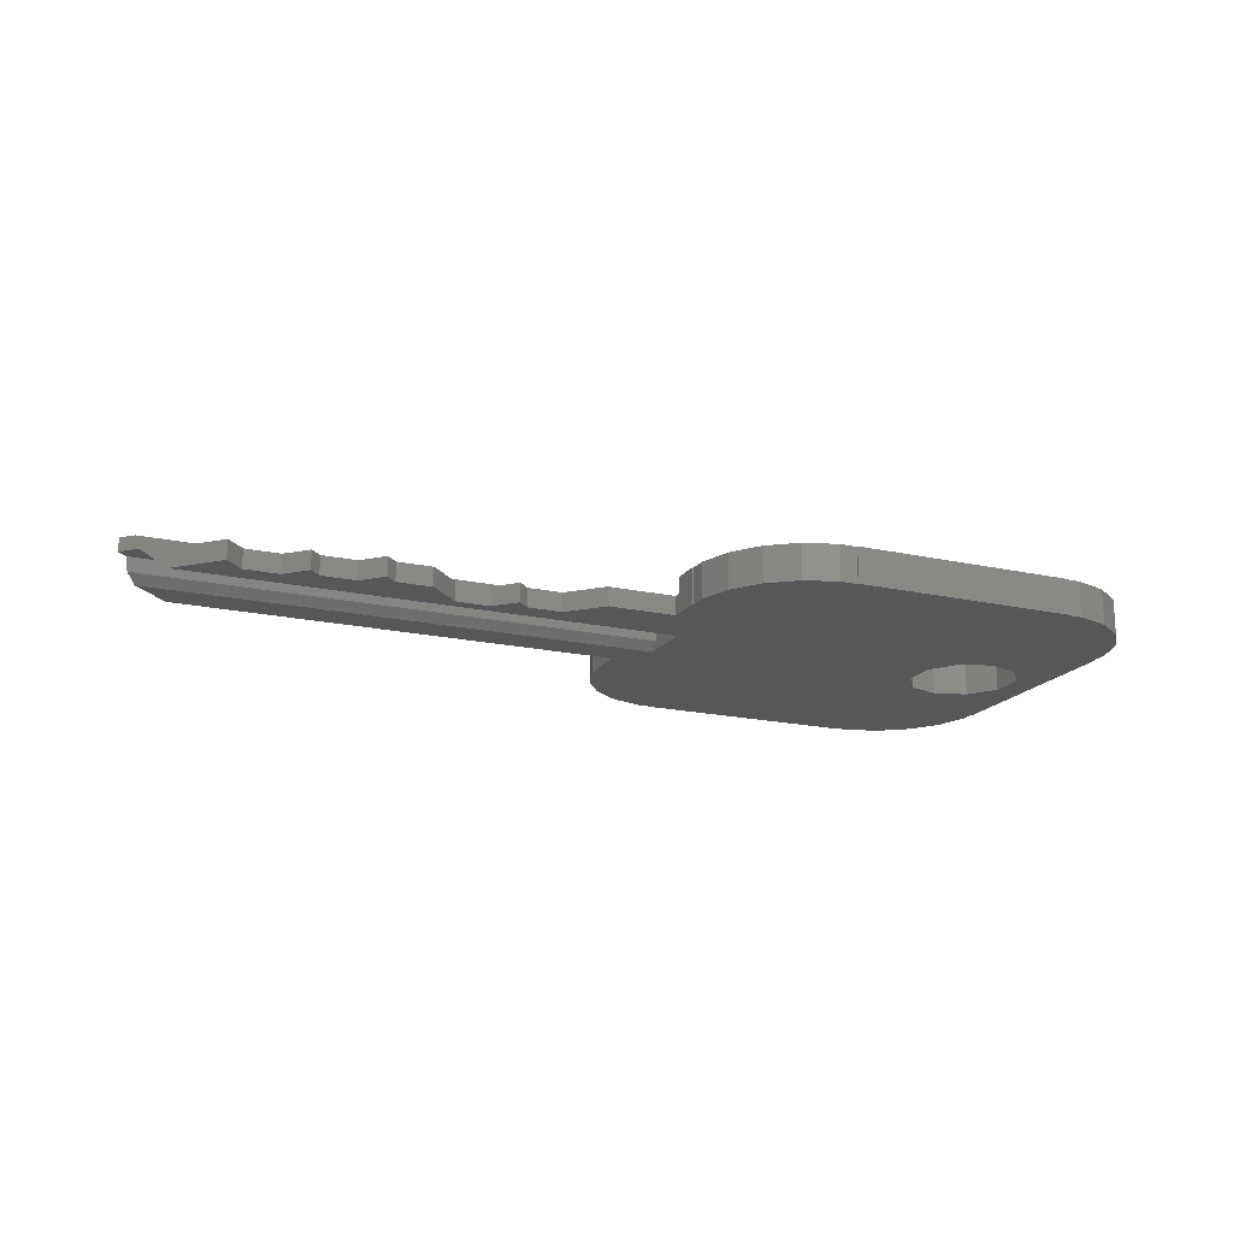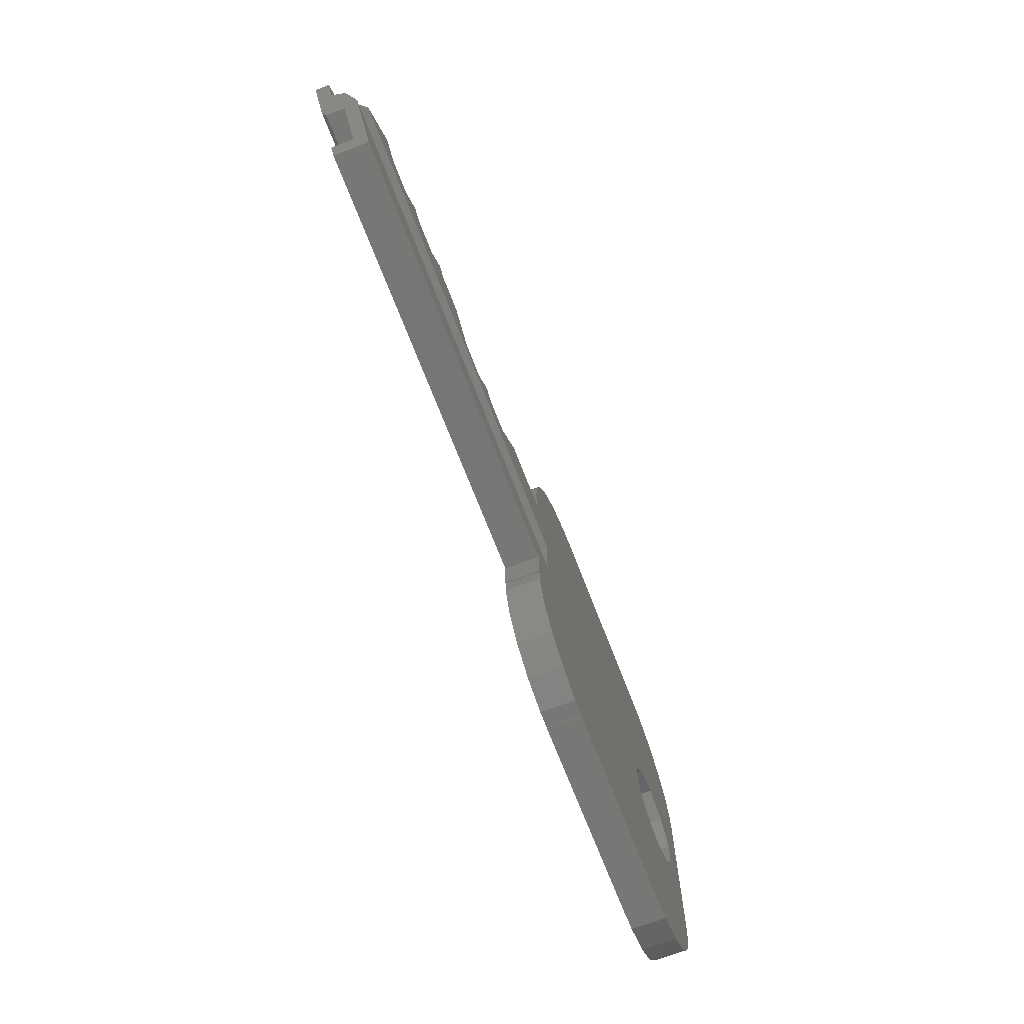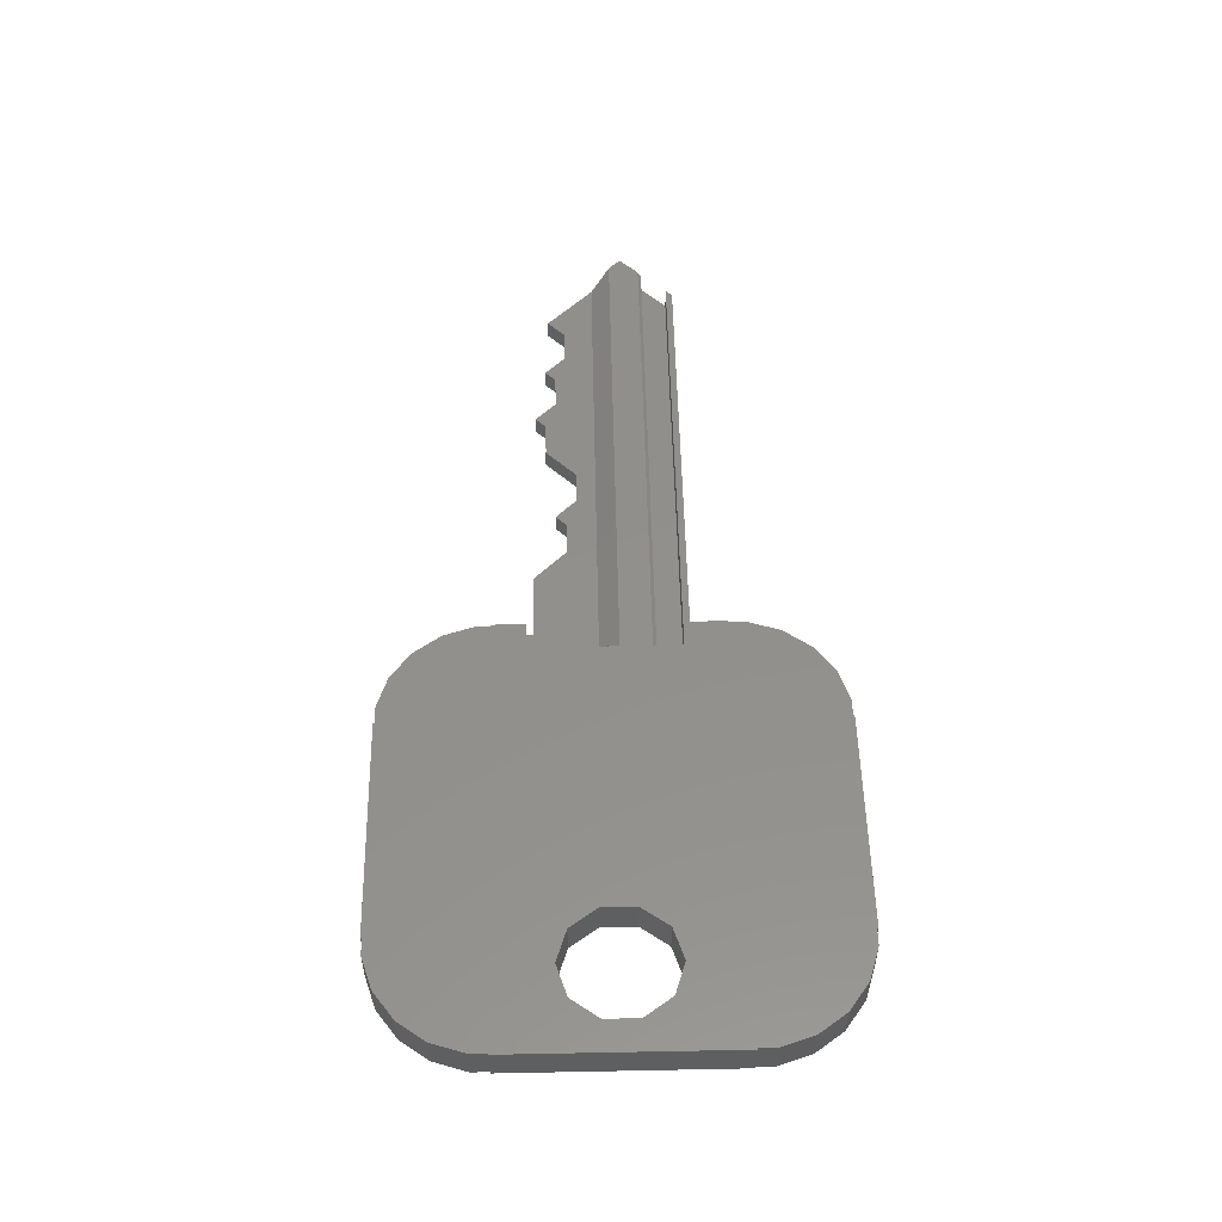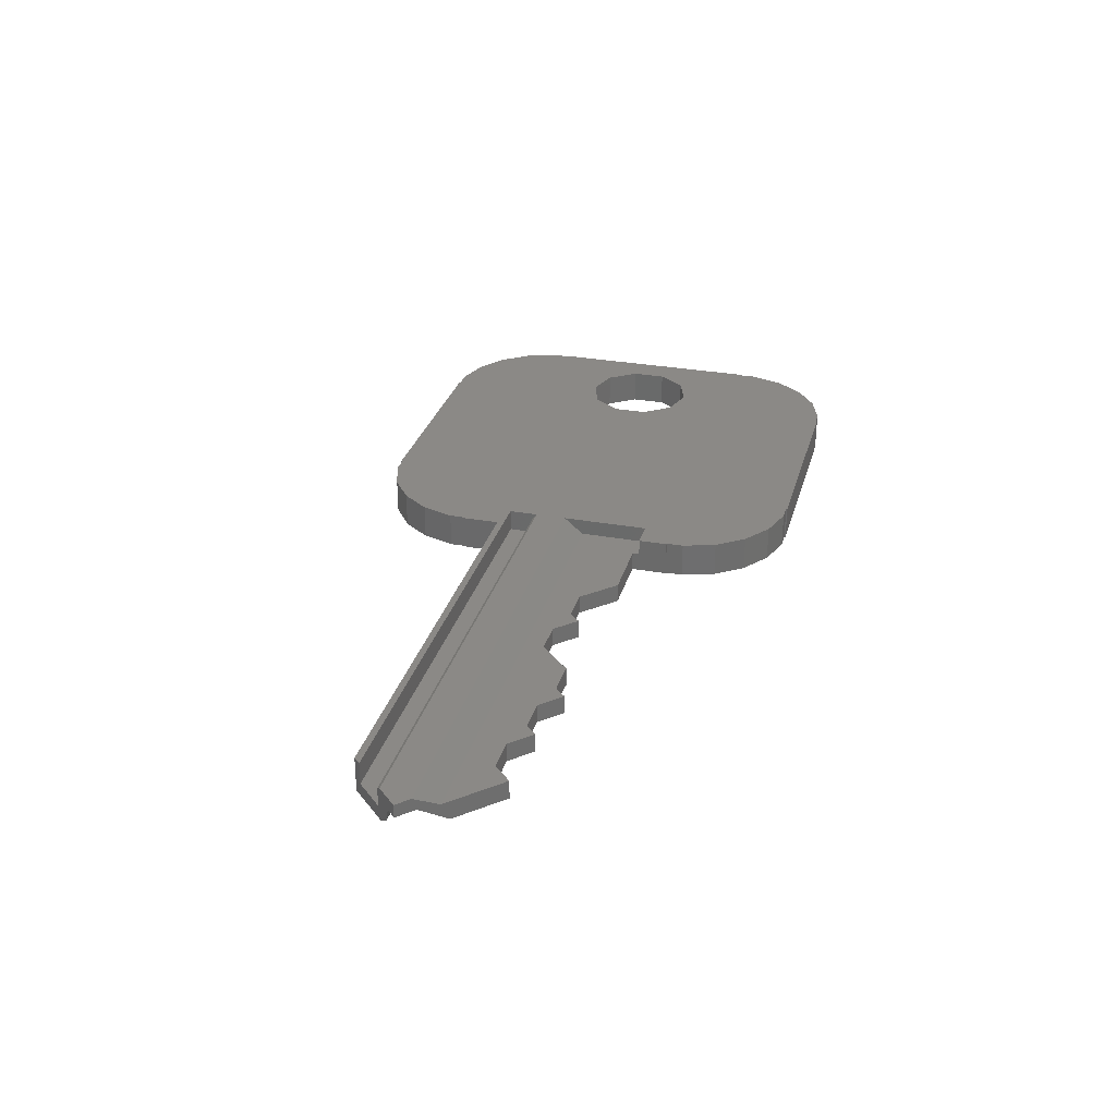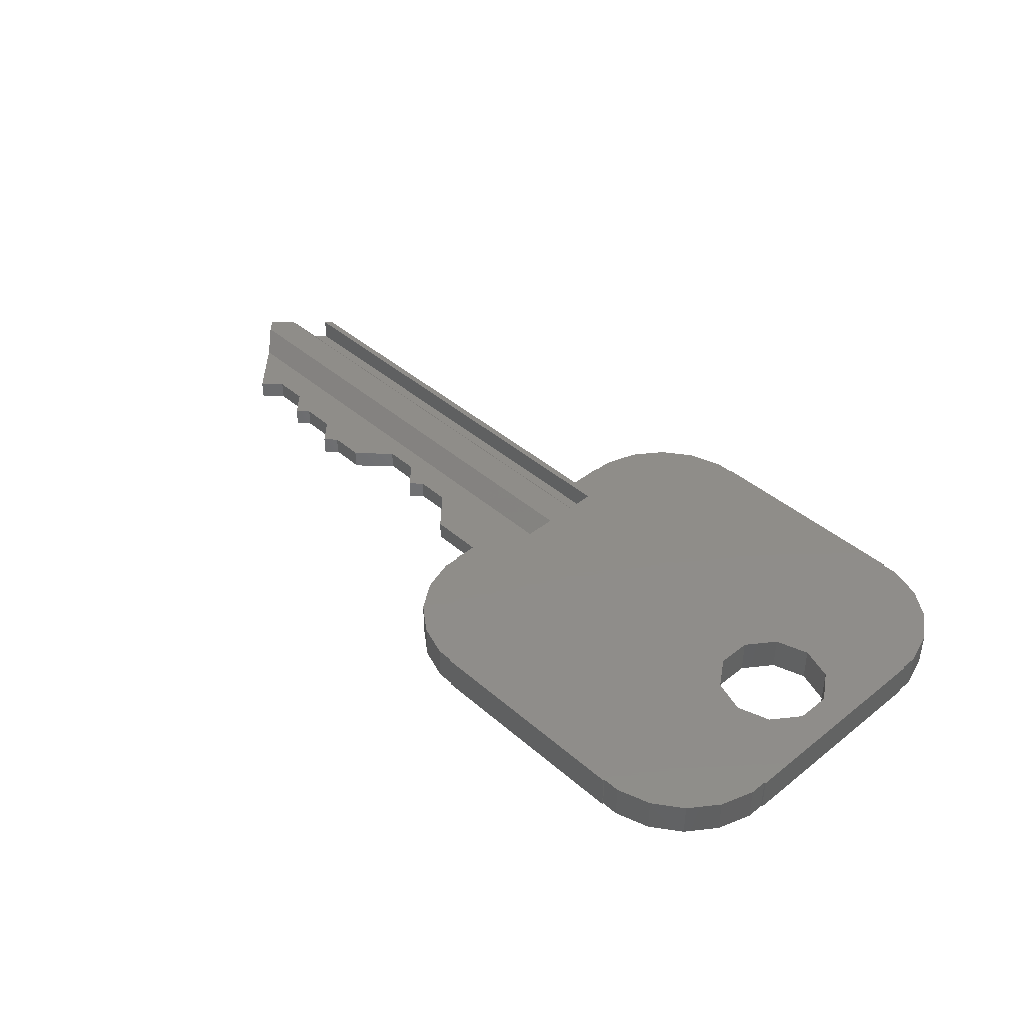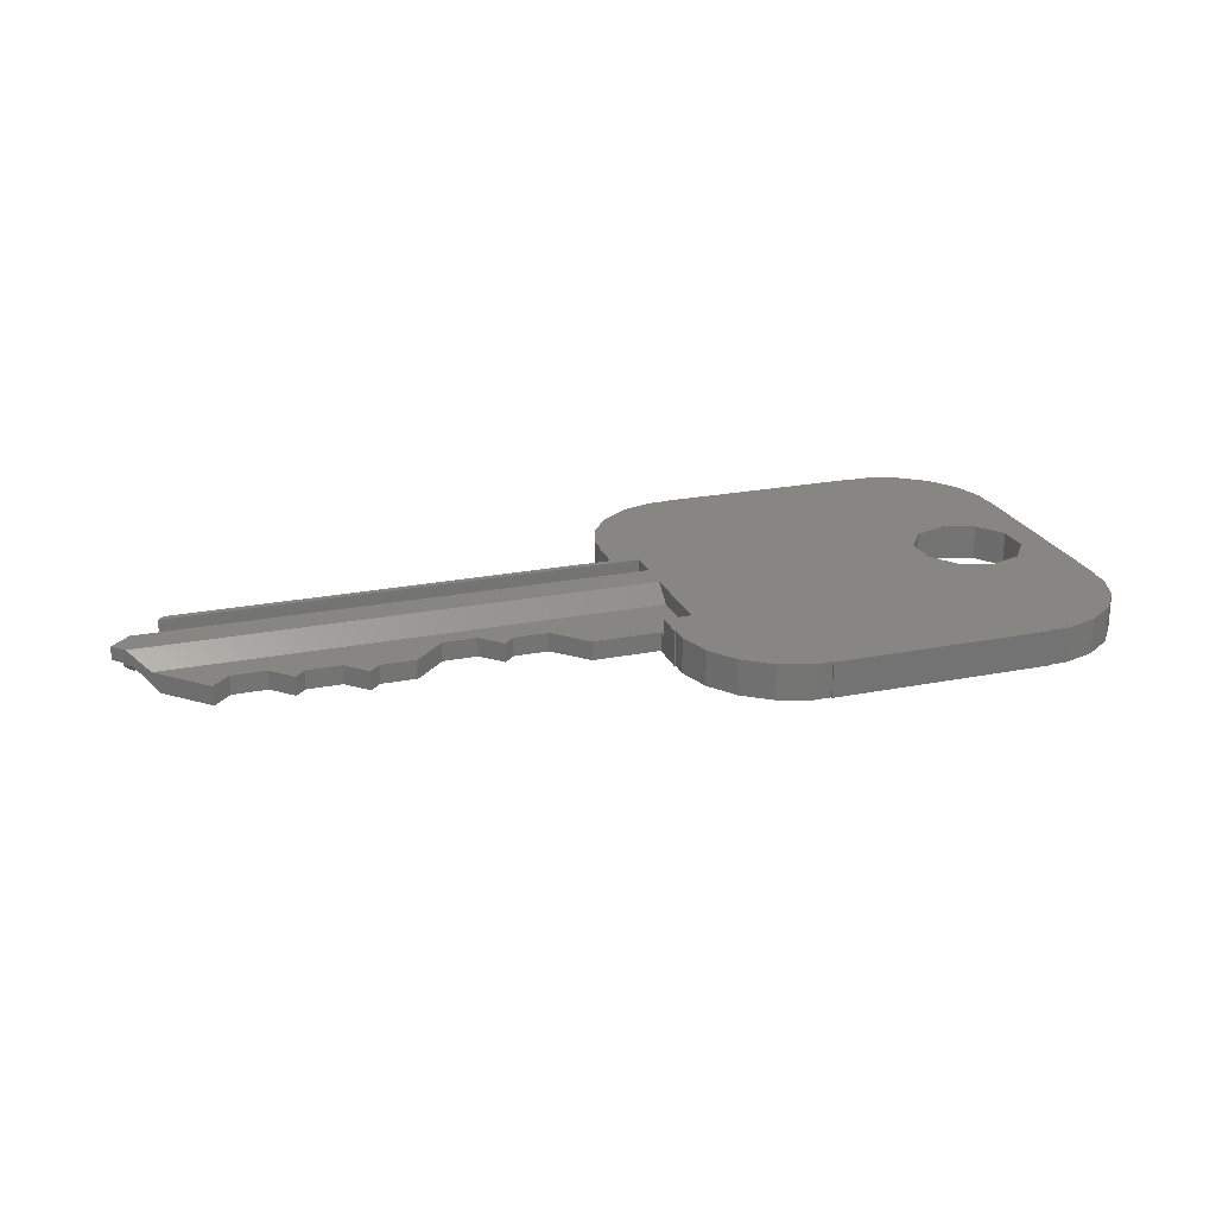
<metadata>
{"format":"stl","ext":"stl","renderer":"f3d","projection":"perspective","resolution":1024,"background":"white","views":[{"elev":-18.1,"azim":156.5,"up":"+Z"},{"elev":-69.2,"azim":111.0,"up":"+Y"},{"elev":52.5,"azim":-91.2,"up":"+Z"},{"elev":30.0,"azim":104.9,"up":"+Z"},{"elev":41.4,"azim":-133.7,"up":"+Z"},{"elev":23.0,"azim":161.4,"up":"+Z"}]}
</metadata>
<code>
# stl→obj: 161 verts, 326 faces
v -25.4 -2.07 0
v -25.4 -2.07 2.032
v -25.4 10.63 0
v -25.4 10.63 2.032
v -25.32 -2.07 0
v -25.32 -2.07 2.032
v -25.32 10.63 0
v -25.32 11.62 0
v -24.71 13.51 0
v -23.54 15.12 0
v -21.93 16.29 0
v -23.66 5.261 0
v -20.04 16.9 0
v -22.5 6.849 0
v -19.05 16.9 0
v -19.05 16.98 0
v -6.35 16.98 0
v -17.62 5.261 0
v -6.35 16.9 0
v -5.357 16.9 0
v -17.62 3.299 0
v -1.86 15.12 0
v -0.6921 13.51 0
v -18.77 1.711 0
v -0.07818 11.62 0
v -0.07818 10.63 0
v 0 10.63 0
v 0 8.56 0
v 3.91 8.56 0
v 0 0 0
v -1.587 2.032 0
v 27.43 2.032 0
v 7.766 6.688 0
v 8.387 7.309 0
v 9.592 6.104 0
v -3.467 16.29 0
v 11.58 6.104 0
v 13.37 7.893 0
v 13.4 7.857 0
v 15.39 7.857 0
v 16.01 8.477 0
v 17.21 7.272 0
v -18.77 6.849 0
v 19.2 7.272 0
v 19.82 7.893 0
v 21.02 6.688 0
v 23.01 6.688 0
v 24.03 7.716 0
v 26.42 5.326 0
v 5.782 6.688 0
v -1.587 5.326 0
v 25.4 0 0
v 0 -2.07 0
v -0.07818 -2.07 0
v -20.04 -8.342 0
v -19.05 -8.342 0
v -0.07818 -3.063 0
v -6.35 -8.42 0
v -19.05 -8.42 0
v -22.5 1.711 0
v -23.66 3.299 0
v -20.64 7.455 0
v -20.64 1.105 0
v -0.6921 -4.953 0
v -1.86 -6.56 0
v -3.467 -7.728 0
v -5.357 -8.342 0
v -6.35 -8.342 0
v -21.93 -7.728 0
v -23.54 -6.56 0
v -24.71 -4.953 0
v -25.32 -3.063 0
v -25.32 10.63 2.032
v -24.71 -4.953 2.032
v -25.32 -3.063 2.032
v -23.54 -6.56 2.032
v -21.93 -7.728 2.032
v -19.05 -8.42 2.032
v -6.35 -8.42 2.032
v -19.05 -8.342 2.032
v -0.07818 -2.07 2.032
v 0 -2.07 2.032
v -17.62 5.261 2.032
v -17.62 3.299 2.032
v -3.467 -7.728 2.032
v -20.64 7.455 2.032
v -18.77 6.849 2.032
v -0.6921 -4.953 2.032
v -0.07818 -3.063 2.032
v -25.32 11.62 2.032
v -19.05 16.9 2.032
v -20.04 16.9 2.032
v -1.587 8.957 2.032
v 0 8.957 2.032
v -6.35 16.98 2.032
v -1.587 0.381 2.032
v 0 0 2.032
v -1.587 2.068 2.032
v 27.47 2.068 2.032
v -1.587 3.868 2.032
v -21.93 16.29 2.032
v -23.54 15.12 2.032
v -23.66 3.299 2.032
v -23.66 5.261 2.032
v -0.07818 10.63 2.032
v 0 10.63 2.032
v -22.5 1.711 2.032
v -20.04 -8.342 2.032
v -6.35 -8.342 2.032
v -22.5 6.849 2.032
v -19.05 16.98 2.032
v -24.71 13.51 2.032
v -0.07818 11.62 2.032
v -18.77 1.711 2.032
v -1.86 -6.56 2.032
v -20.64 1.105 2.032
v -5.357 -8.342 2.032
v 27.88 3.868 2.032
v 28.57 3.175 2.032
v 25.78 0.381 2.032
v 25.4 0 2.032
v -6.35 16.9 2.032
v -5.357 16.9 2.032
v -3.467 16.29 2.032
v -1.86 15.12 2.032
v -0.6921 13.51 2.032
v 28.57 3.175 1.27
v 28.07 2.667 1.27
v 27.93 2.531 0.4991
v 27.27 1.869 0.762
v 25.78 0.381 0.762
v 28.57 3.175 0
v 27.27 1.869 1.834
v -1.587 2.531 0.4991
v -1.587 4.056 1.27
v -1.587 2.667 1.27
v 27.69 4.056 1.27
v 26.76 4.988 1.092
v 24.03 7.716 1.092
v 23.01 6.688 1.092
v 21.02 6.688 1.092
v 19.82 7.893 1.092
v 19.2 7.272 1.092
v 17.21 7.272 1.092
v 16.01 8.477 1.092
v 15.39 7.857 1.092
v 13.4 7.857 1.092
v 13.37 7.893 1.092
v 11.58 6.104 1.092
v 9.592 6.104 1.092
v 8.387 7.309 1.092
v 7.766 6.688 1.092
v 5.782 6.688 1.092
v 3.91 8.56 1.092
v 0 8.56 1.092
v 0 8.957 1.092
v -1.587 8.957 1.092
v -1.587 4.988 1.092
v -1.587 1.869 1.834
v -1.587 1.869 0.762
v -1.587 0.381 0.762
f 1 2 3
f 3 2 4
f 2 1 5
f 6 2 5
f 1 3 5
f 5 3 7
f 7 8 9
f 7 9 5
f 5 9 10
f 5 10 11
f 12 11 13
f 14 13 15
f 15 16 17
f 18 19 20
f 21 22 23
f 24 23 25
f 5 25 26
f 5 26 27
f 5 27 28
f 5 28 29
f 30 5 31
f 32 30 31
f 33 34 35
f 18 20 36
f 37 38 39
f 37 39 40
f 18 36 22
f 40 41 42
f 40 42 37
f 43 17 19
f 44 45 46
f 43 19 18
f 47 48 49
f 29 50 51
f 29 51 5
f 30 32 52
f 53 54 30
f 54 5 30
f 55 5 56
f 51 50 33
f 54 57 5
f 51 33 35
f 51 35 37
f 37 42 44
f 37 44 46
f 37 46 47
f 51 37 47
f 31 5 51
f 58 59 56
f 51 47 49
f 5 11 12
f 60 5 61
f 14 15 62
f 63 5 60
f 24 5 63
f 21 23 24
f 5 24 25
f 18 22 21
f 15 17 43
f 15 43 62
f 5 57 64
f 5 64 65
f 5 65 66
f 5 66 67
f 5 67 68
f 5 68 58
f 5 58 56
f 61 5 12
f 12 13 14
f 5 55 69
f 5 69 70
f 5 70 71
f 5 71 72
f 3 4 7
f 7 4 73
f 4 2 6
f 74 4 6
f 75 74 6
f 74 76 4
f 76 77 4
f 78 79 80
f 81 82 4
f 83 84 85
f 86 87 4
f 87 83 88
f 87 89 4
f 89 81 4
f 90 91 92
f 93 94 4
f 90 95 91
f 82 96 4
f 82 97 96
f 98 99 100
f 100 93 4
f 90 101 102
f 98 100 4
f 90 92 101
f 103 104 4
f 94 105 73
f 94 106 105
f 107 103 108
f 84 79 109
f 110 86 4
f 91 95 111
f 90 102 112
f 94 73 4
f 105 113 73
f 77 103 4
f 77 108 103
f 104 110 4
f 84 114 79
f 83 85 115
f 88 89 87
f 116 107 80
f 115 88 83
f 117 85 84
f 80 79 114
f 80 114 116
f 84 109 117
f 108 80 107
f 96 98 4
f 118 99 119
f 118 100 99
f 120 97 121
f 120 96 97
f 90 122 95
f 90 123 122
f 90 124 123
f 90 125 124
f 90 126 125
f 90 113 126
f 90 73 113
f 72 75 5
f 5 75 6
f 72 71 75
f 75 71 74
f 71 70 74
f 74 70 76
f 76 70 69
f 77 76 69
f 77 69 55
f 108 77 55
f 108 55 56
f 80 108 56
f 59 78 56
f 56 78 80
f 78 59 58
f 79 78 58
f 79 58 68
f 109 79 68
f 109 68 67
f 117 109 67
f 117 67 66
f 85 117 66
f 85 66 65
f 115 85 65
f 115 65 64
f 88 115 64
f 88 64 57
f 89 88 57
f 89 57 54
f 81 89 54
f 81 54 53
f 82 81 53
f 82 53 30
f 97 82 30
f 97 30 52
f 121 97 52
f 127 119 128
f 32 129 128
f 130 131 32
f 99 32 128
f 132 119 127
f 119 99 128
f 99 133 32
f 133 130 32
f 131 52 32
f 120 121 131
f 121 52 131
f 129 32 134
f 134 32 31
f 51 135 136
f 136 135 135
f 51 134 31
f 51 136 134
f 51 49 137
f 135 51 137
f 119 138 118
f 137 138 119
f 138 49 139
f 132 127 119
f 127 137 119
f 137 138 137
f 48 139 49
f 137 49 138
f 47 140 48
f 48 140 139
f 140 47 141
f 141 47 46
f 46 45 142
f 141 46 142
f 44 143 45
f 45 143 142
f 143 44 144
f 144 44 42
f 42 41 145
f 144 42 145
f 40 146 41
f 41 146 145
f 146 40 147
f 147 40 39
f 39 38 148
f 147 39 148
f 37 149 38
f 38 149 148
f 149 37 150
f 150 37 35
f 35 34 151
f 150 35 151
f 33 152 34
f 34 152 151
f 152 33 153
f 153 33 50
f 50 29 154
f 153 50 154
f 28 155 29
f 29 155 154
f 155 28 27
f 156 155 27
f 106 156 27
f 94 156 106
f 26 105 27
f 27 105 106
f 105 26 25
f 113 105 25
f 25 23 126
f 113 25 126
f 23 22 125
f 126 23 125
f 36 124 22
f 22 124 125
f 20 123 36
f 36 123 124
f 19 122 20
f 20 122 123
f 122 19 17
f 95 122 17
f 16 111 17
f 17 111 95
f 15 91 16
f 16 91 111
f 13 92 15
f 15 92 91
f 11 101 13
f 13 101 92
f 10 102 11
f 11 102 101
f 9 112 10
f 10 112 102
f 8 90 9
f 9 90 112
f 7 73 8
f 8 73 90
f 12 104 103
f 61 12 103
f 14 110 104
f 12 14 104
f 62 86 110
f 14 62 110
f 43 87 86
f 62 43 86
f 83 87 18
f 18 87 43
f 83 18 84
f 84 18 21
f 84 21 114
f 114 21 24
f 114 24 116
f 116 24 63
f 116 63 107
f 107 63 60
f 103 107 60
f 61 103 60
f 156 94 93
f 157 156 93
f 158 157 93
f 100 158 93
f 118 138 158
f 100 118 158
f 133 99 98
f 159 133 98
f 160 159 96
f 96 159 98
f 160 96 161
f 120 131 96
f 96 131 161
f 131 130 160
f 161 131 160
f 130 133 159
f 160 130 159
f 137 127 135
f 135 127 128
f 135 128 136
f 128 129 136
f 136 129 134
f 137 137 135
f 135 137 135
f 141 144 138
f 138 139 140
f 143 144 141
f 141 138 140
f 142 143 141
f 144 147 138
f 146 147 144
f 145 146 144
f 147 149 138
f 149 150 138
f 148 149 147
f 150 158 138
f 152 153 150
f 151 152 150
f 153 158 150
f 155 157 153
f 154 155 153
f 156 157 155
f 157 158 153

</code>
